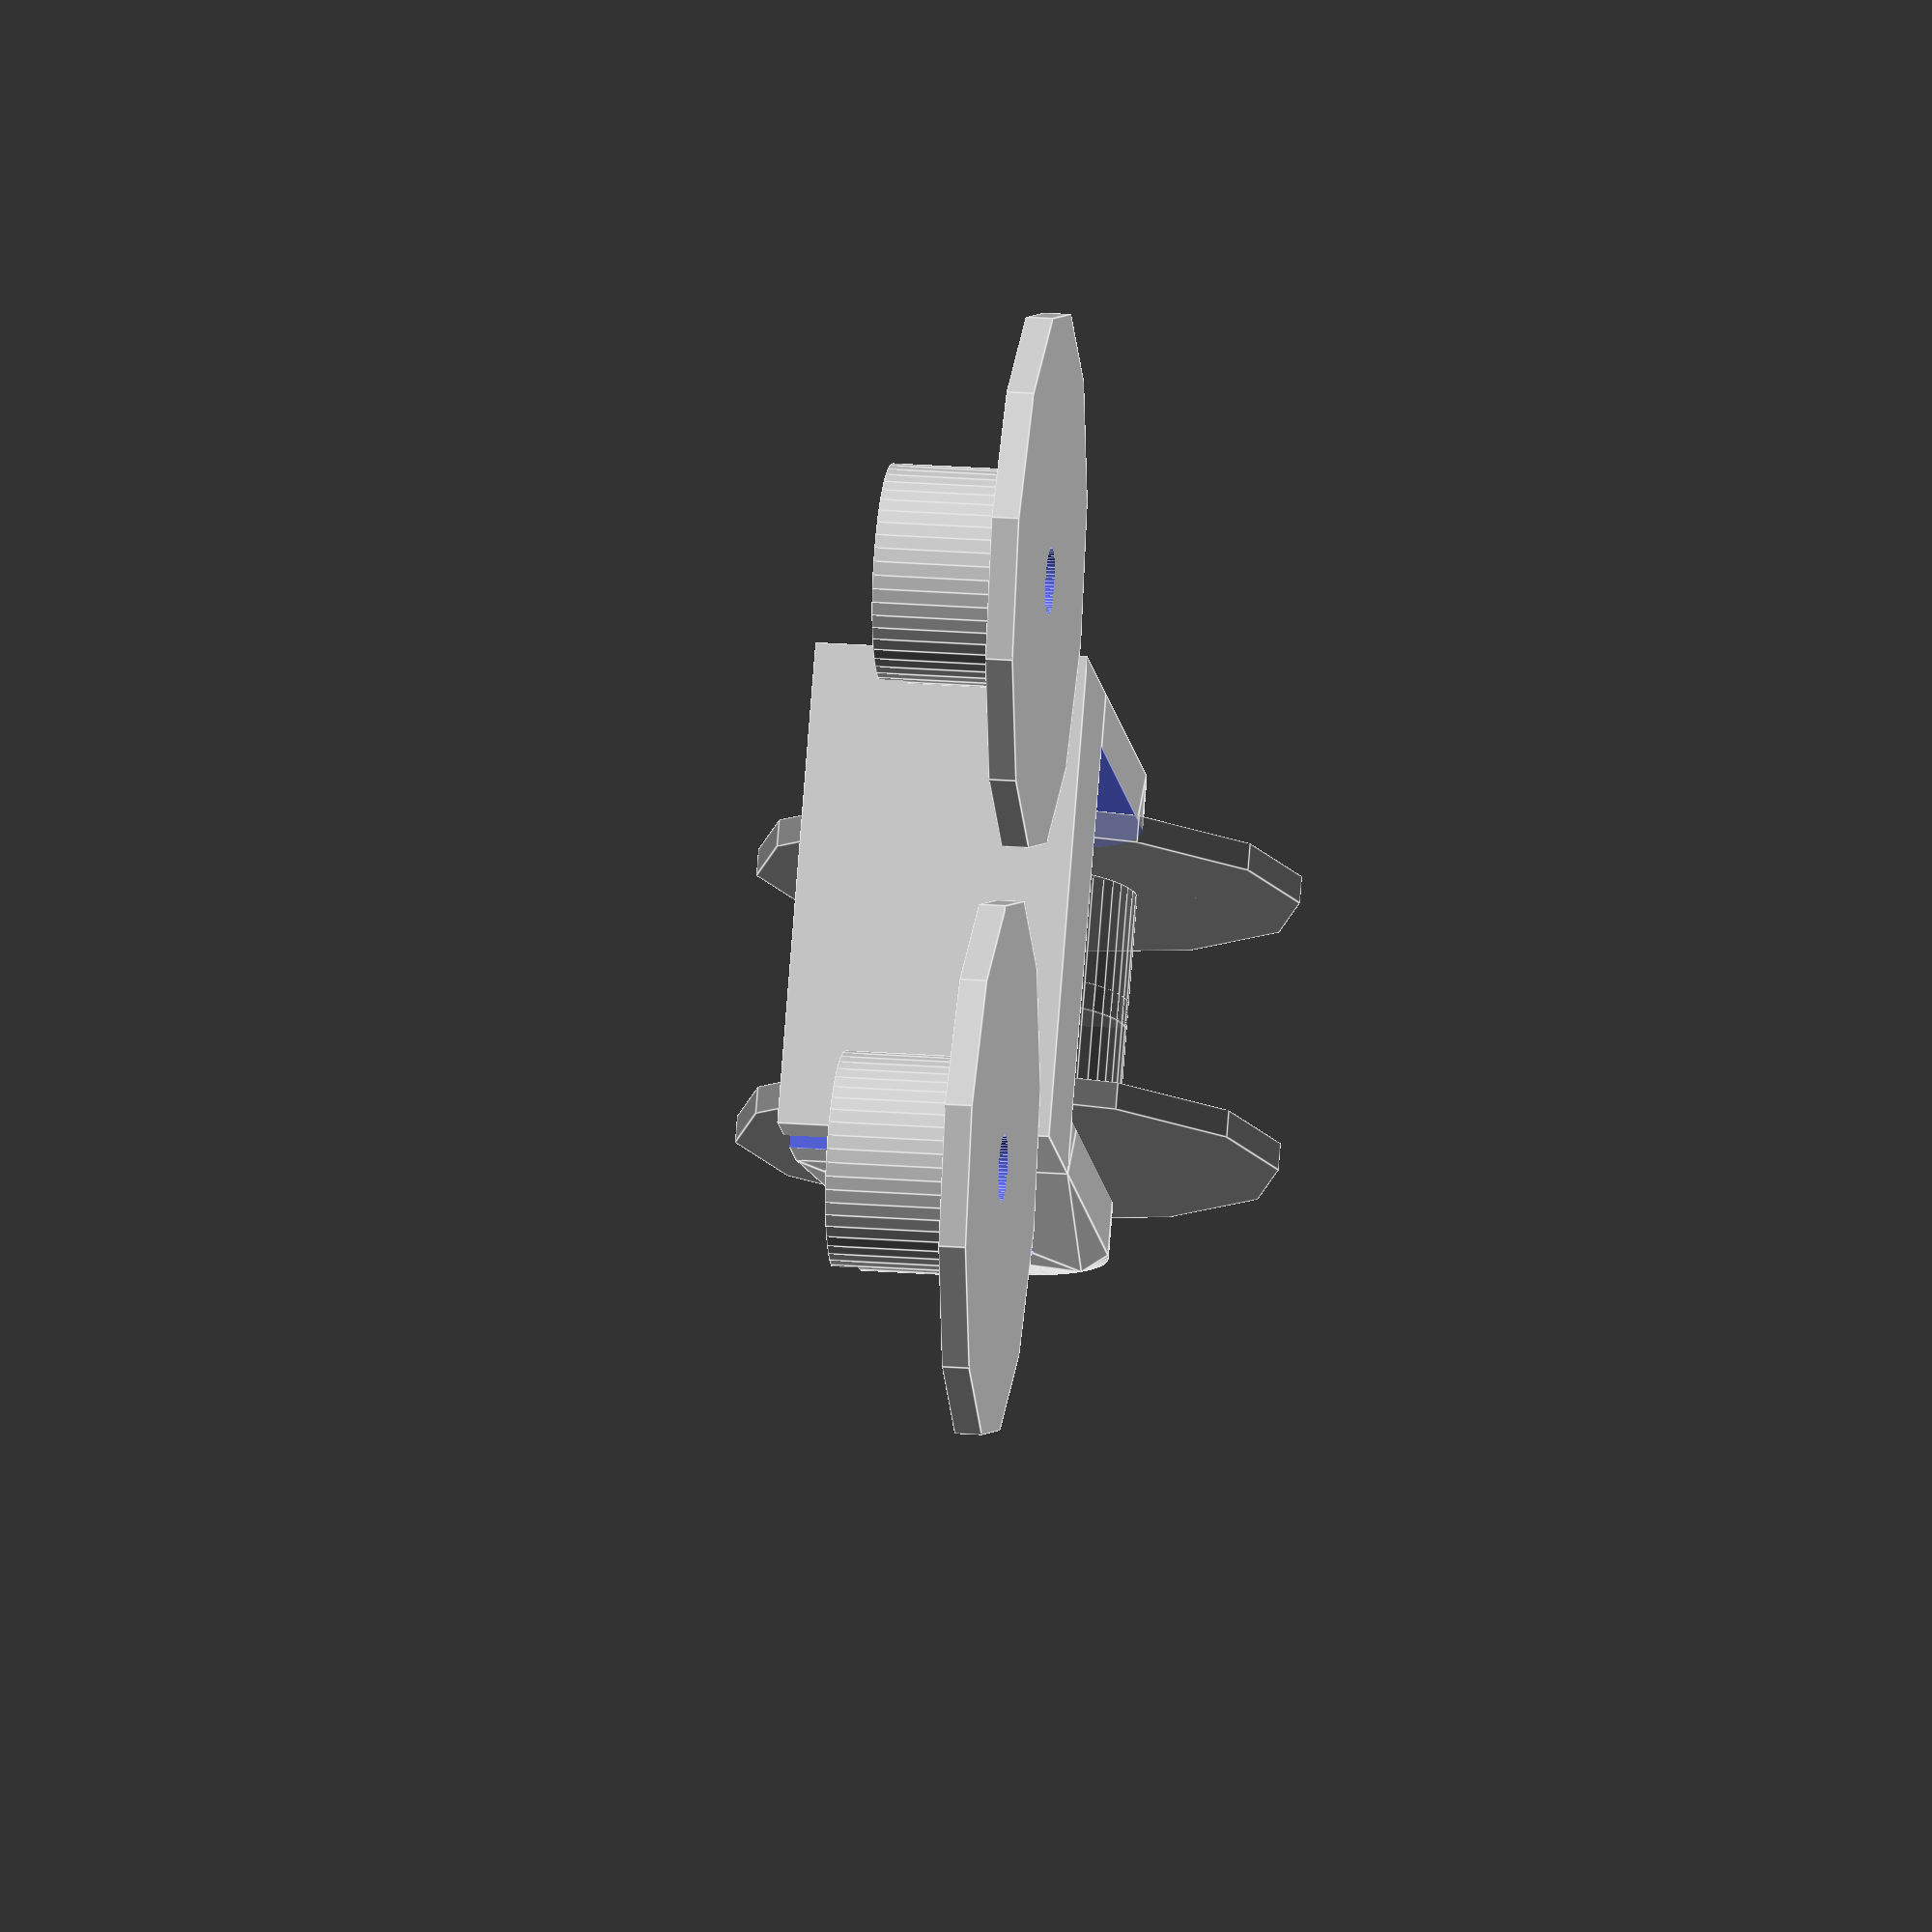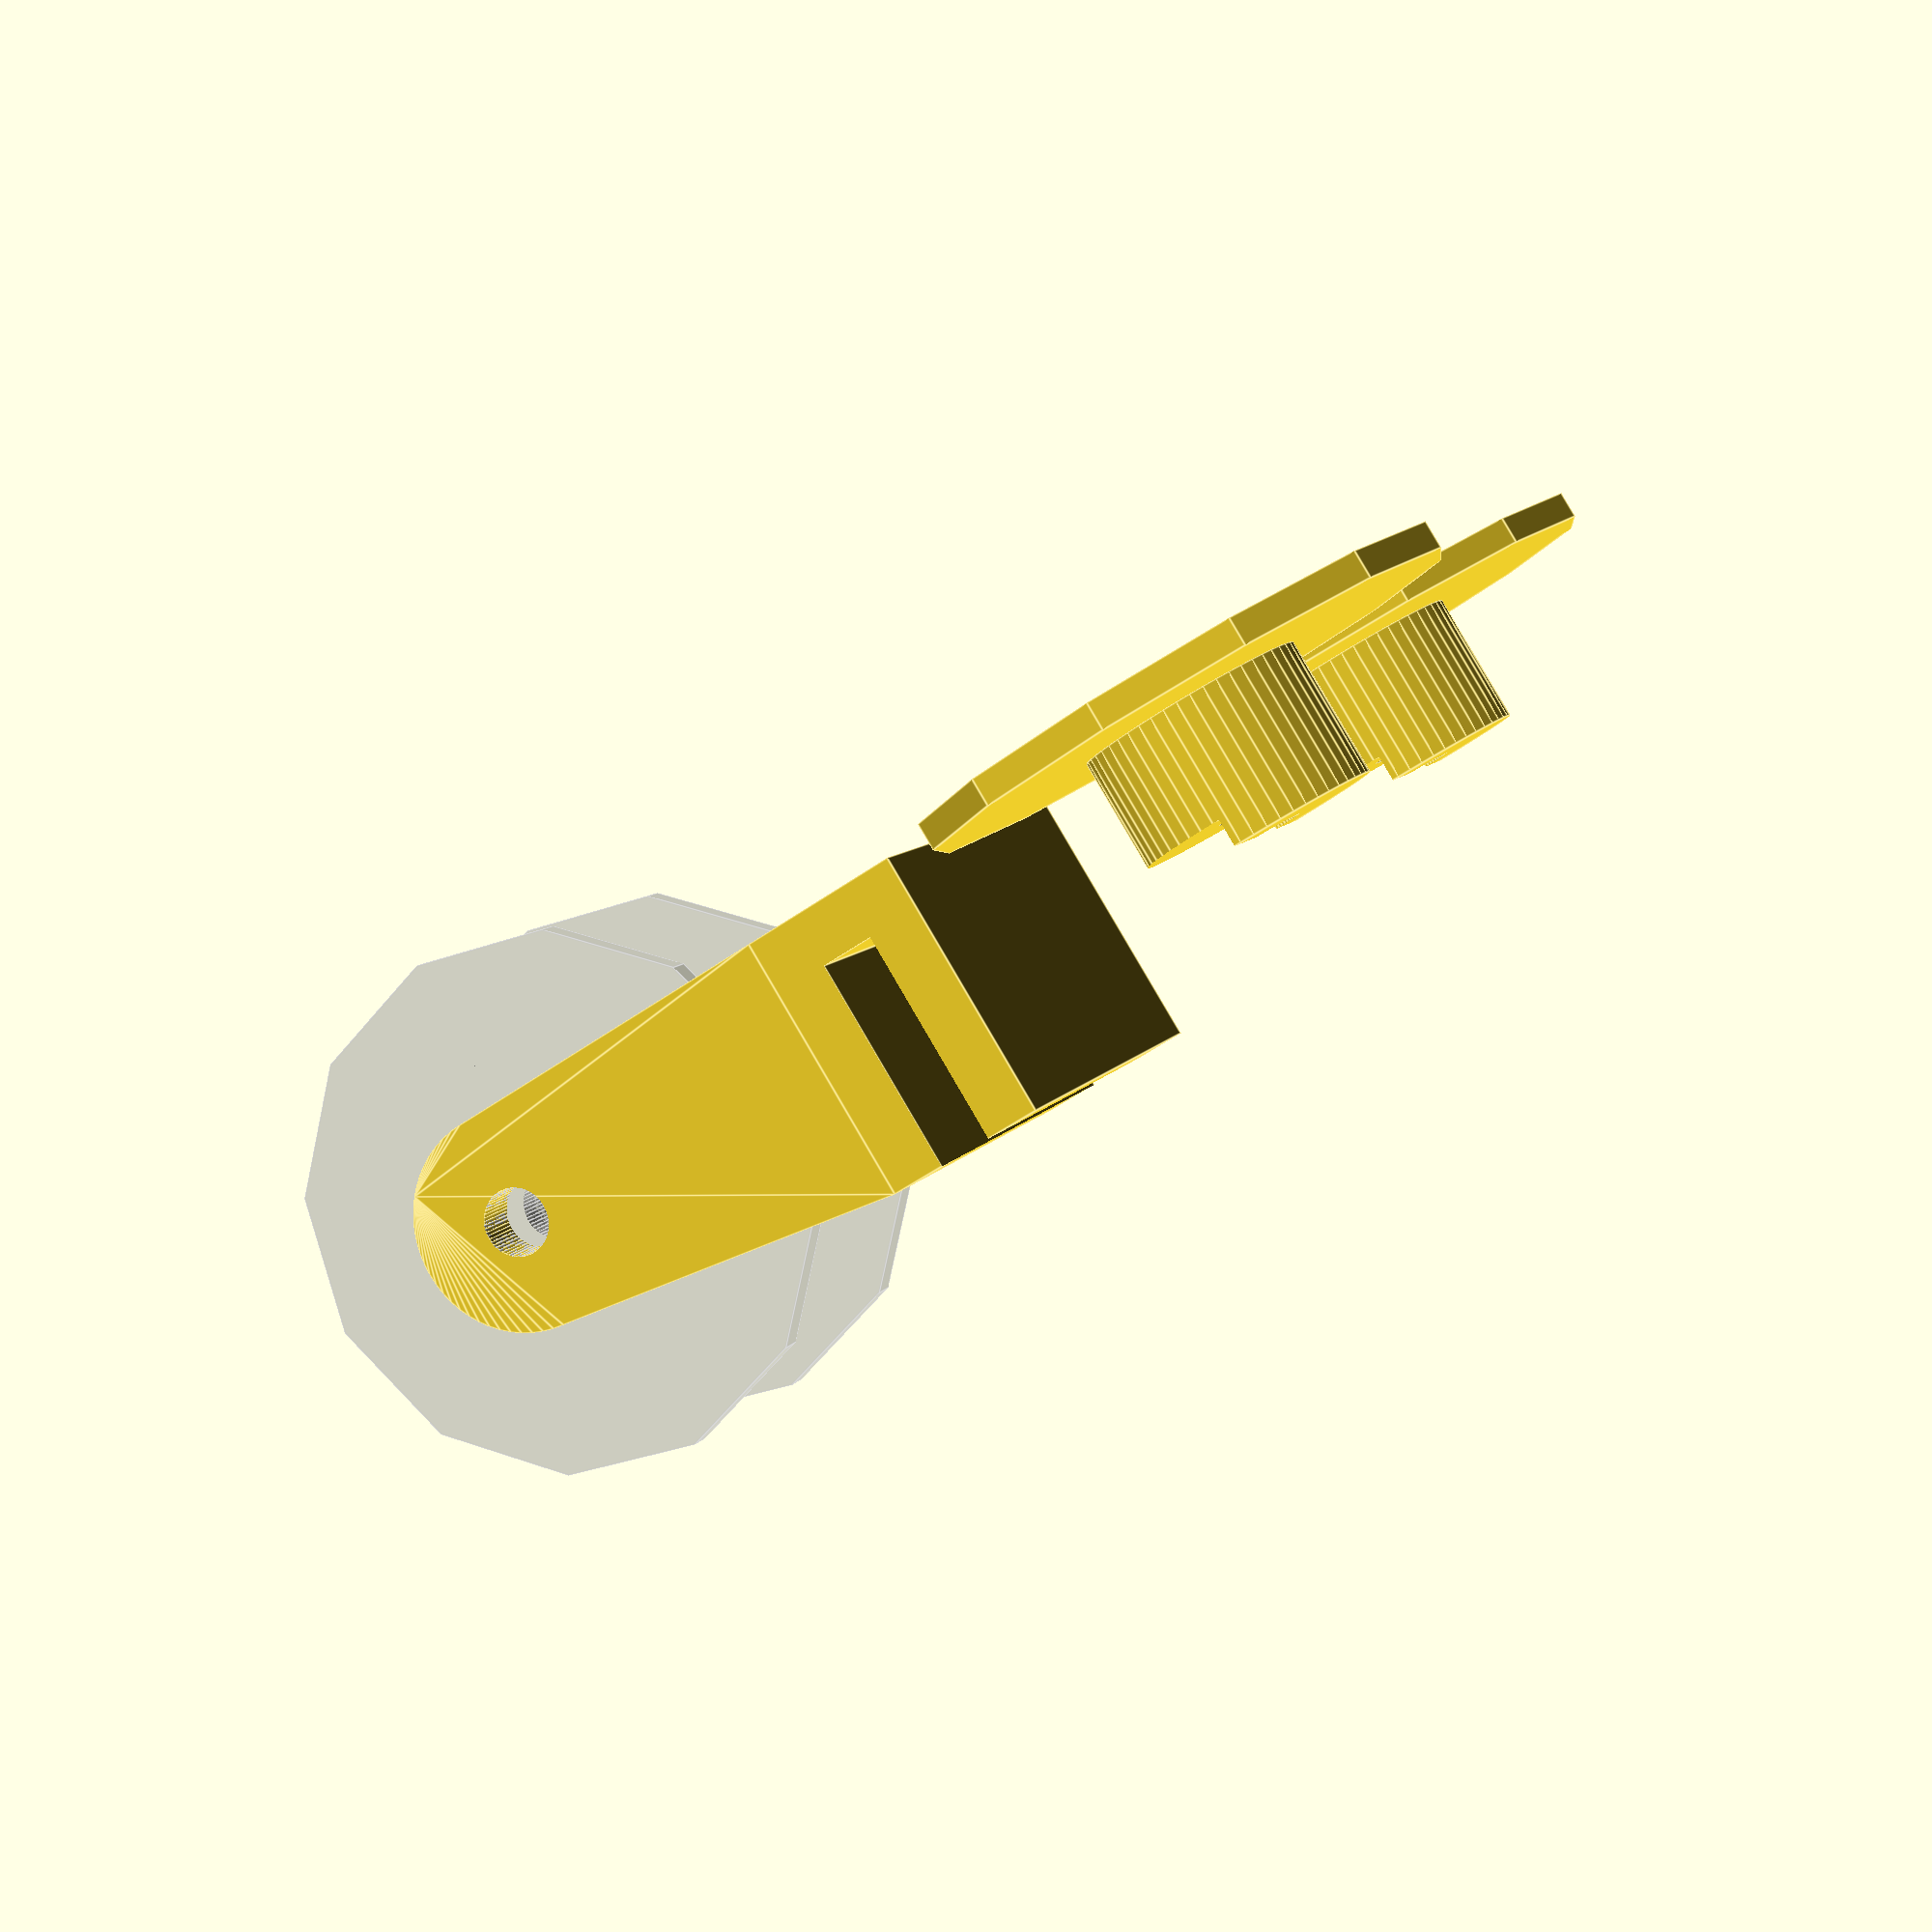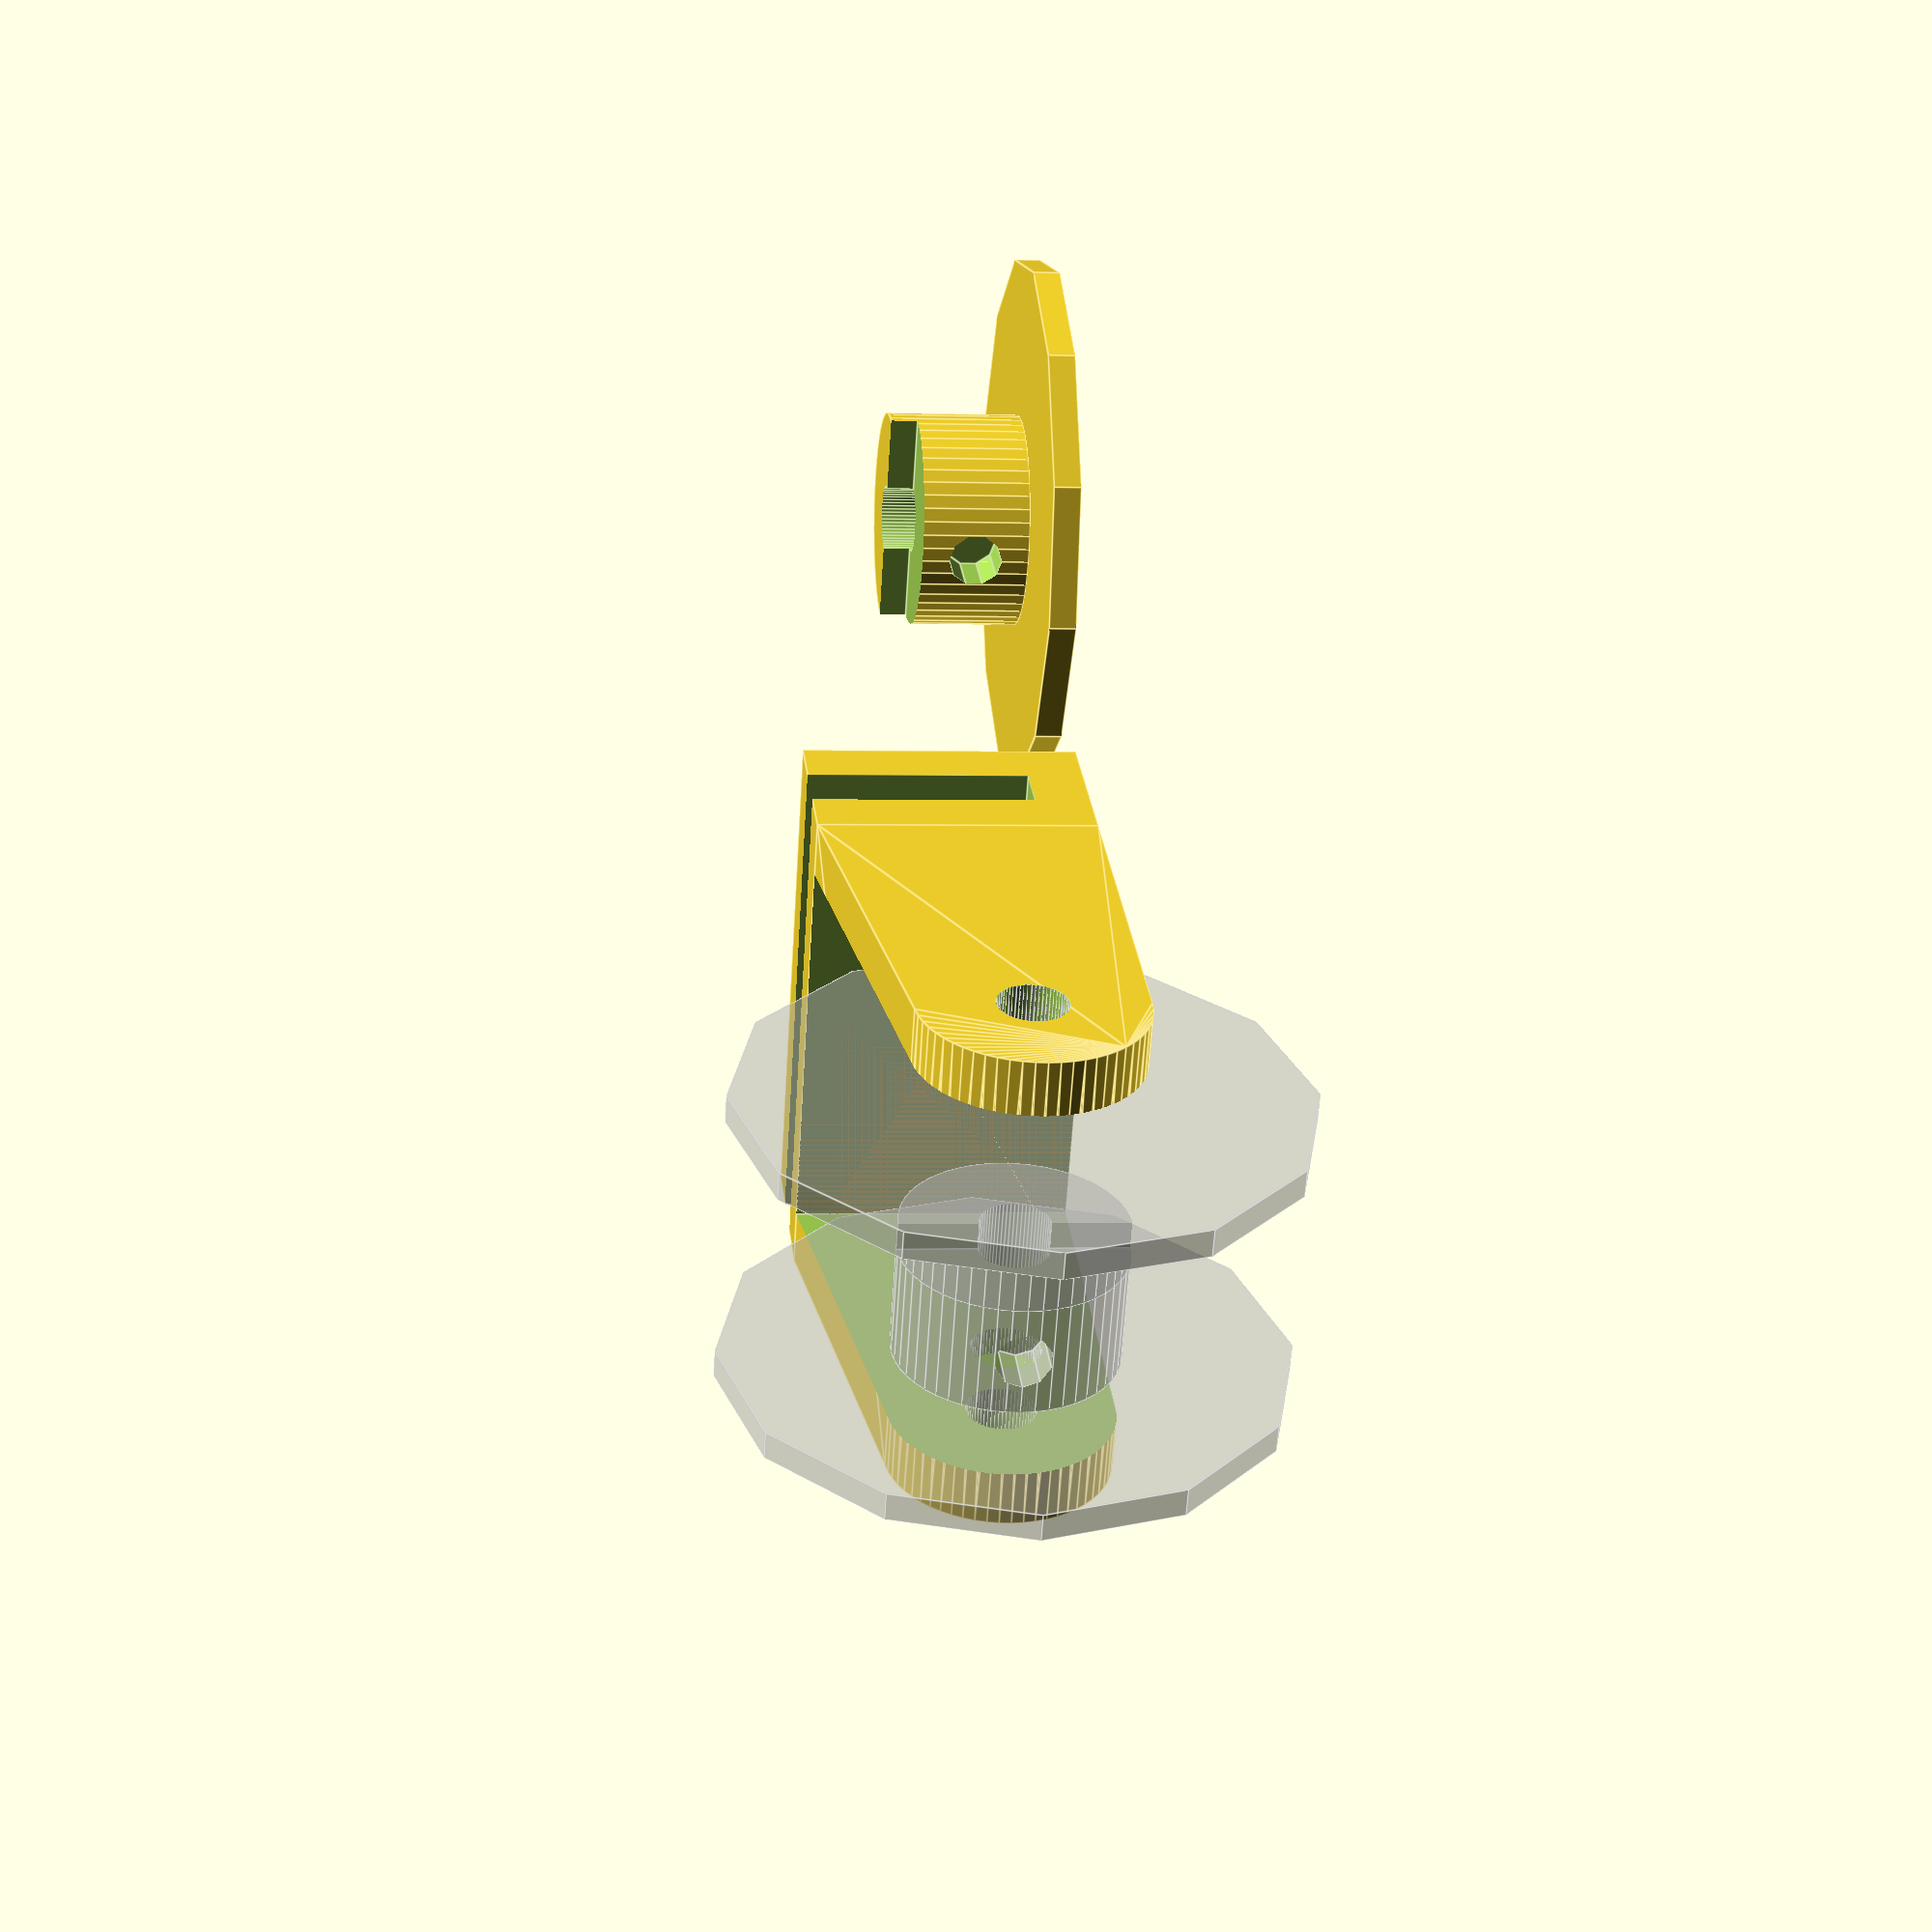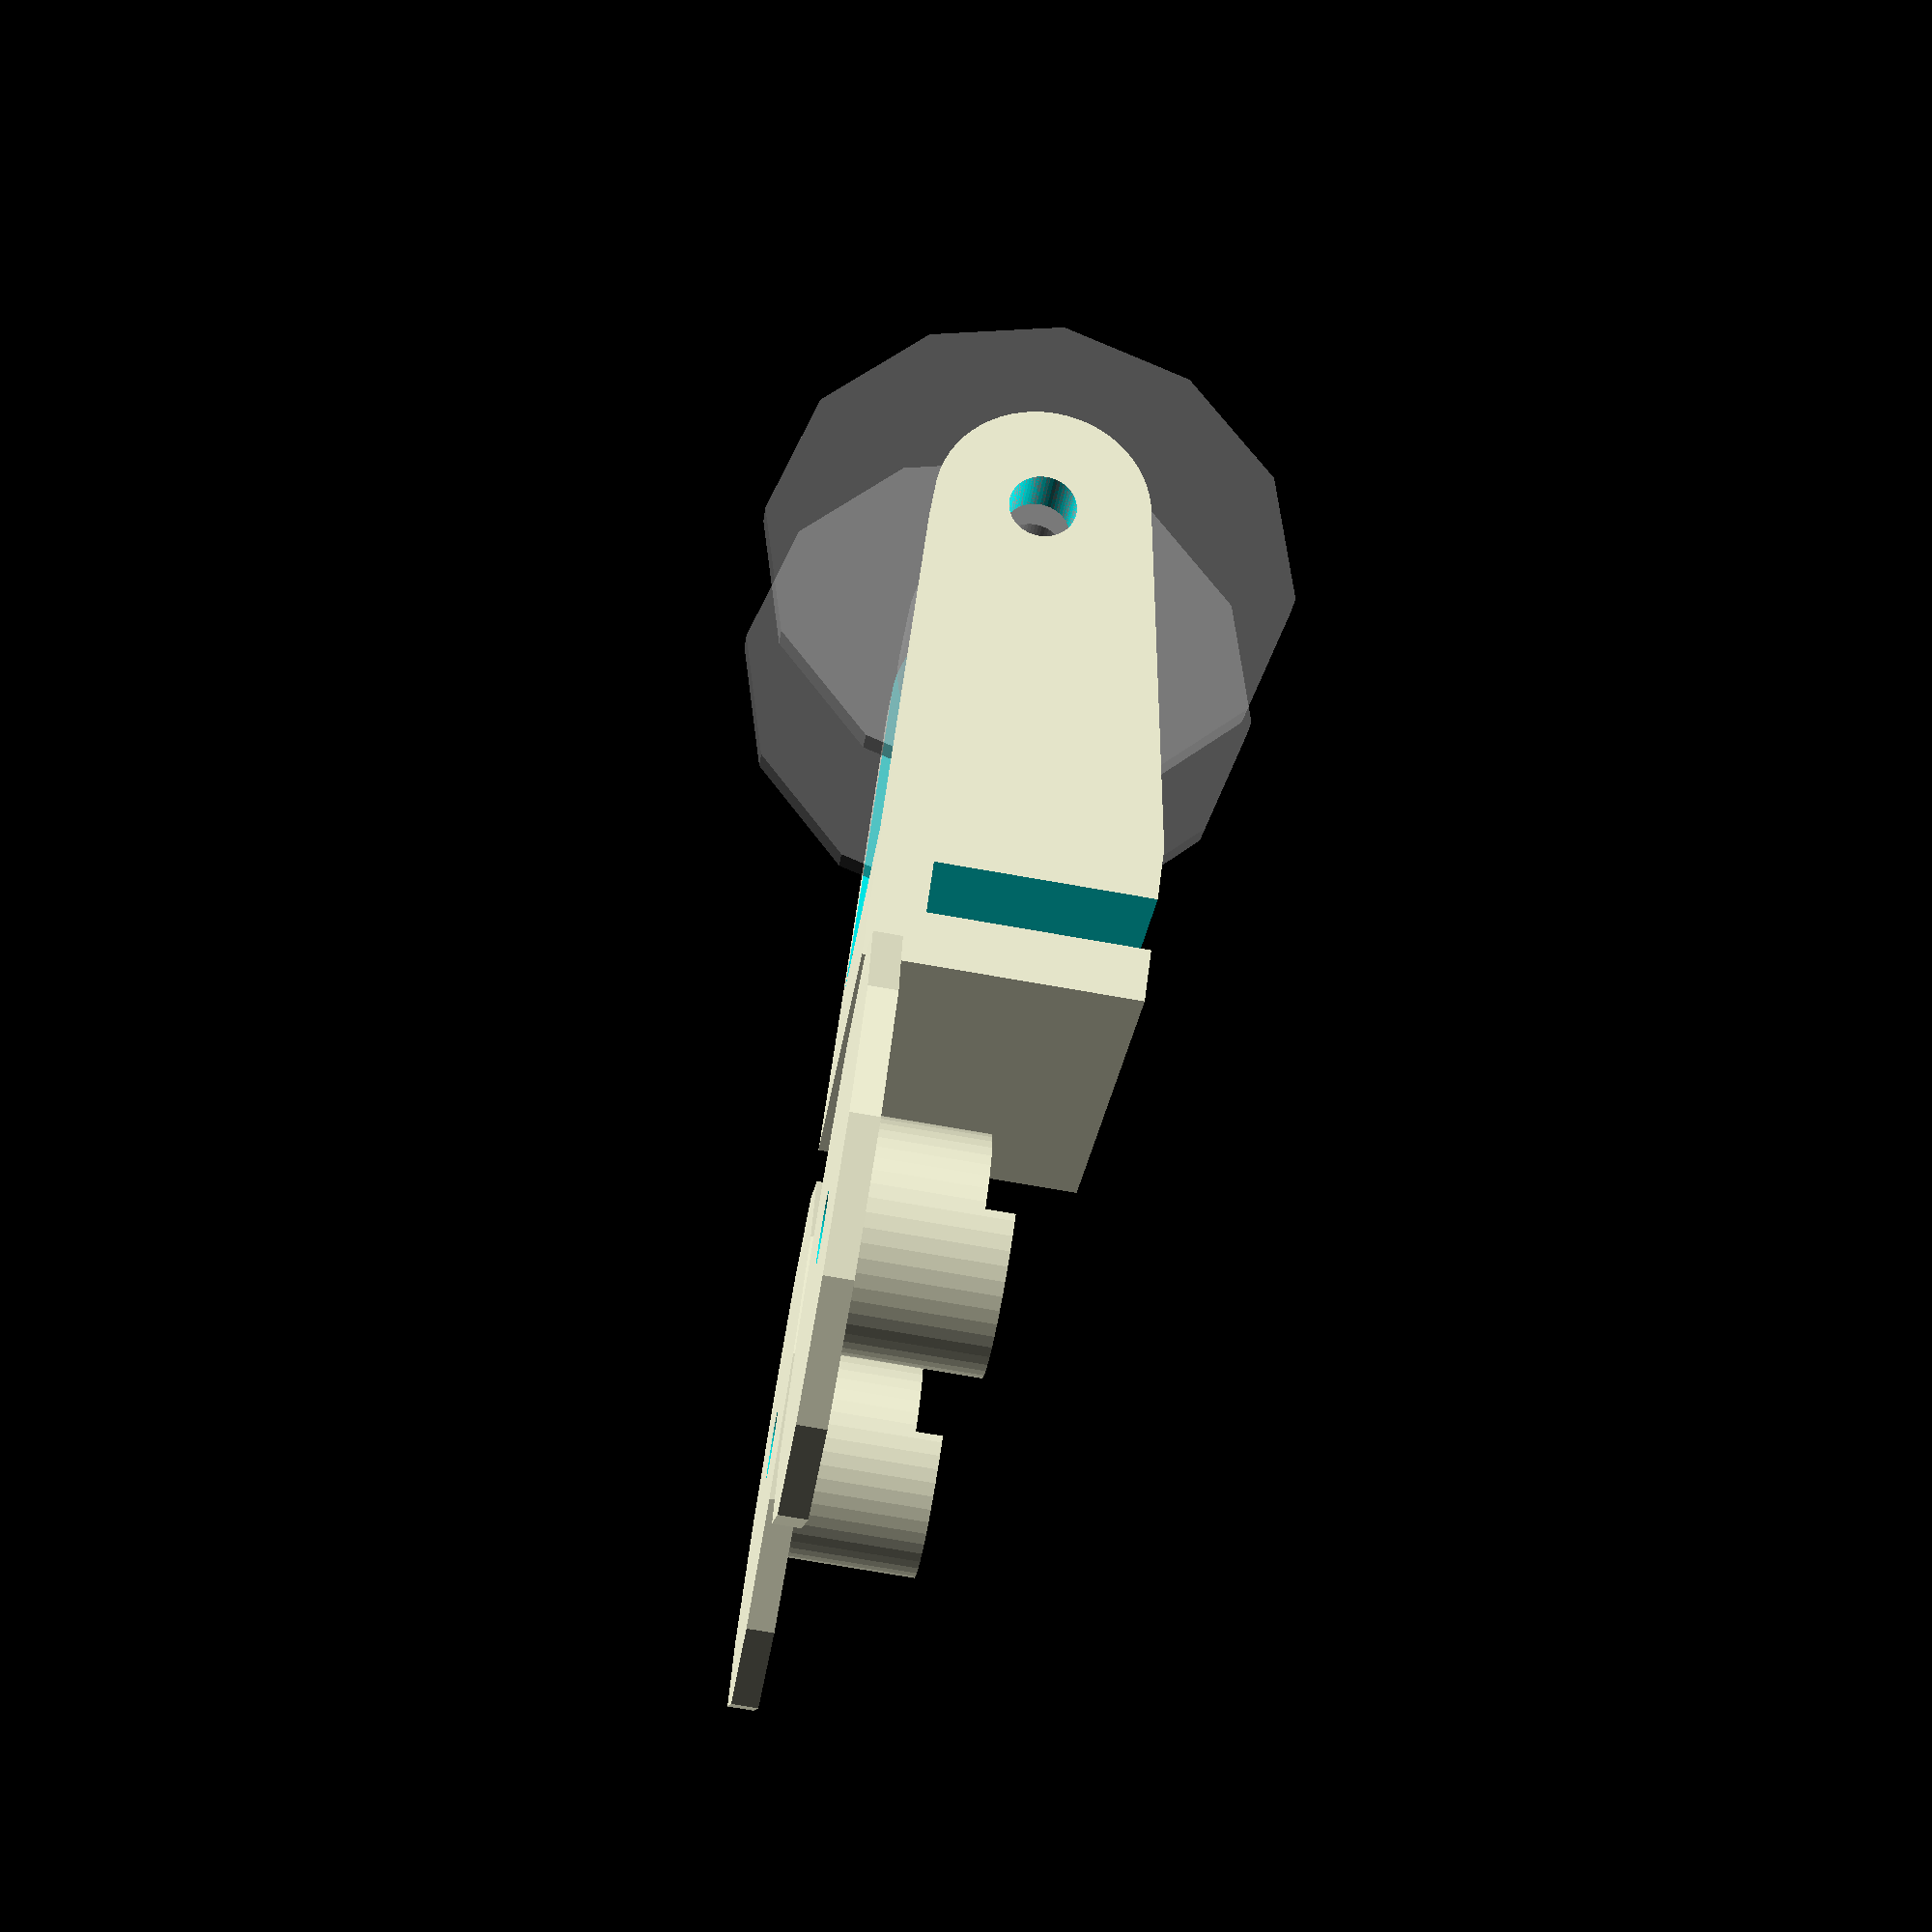
<openscad>
eps=0.01;


module roller_main()
{
  difference()
  {
    // core part
    union()
    {
      cylinder(d=20, h=1, $fn=12);
      translate([0, 0, 1])
      {
        // internal roller part
        difference()
        {
          cylinder(d=8, h=10/2, $fn=50);
          translate([0, -10, 10/2-1])
            cube([10, 20, 10]);
          // cut in for string
          translate([2, 0, 2])
            rotate([0, 90, 0])
              cylinder(d=2, h=2, $fn=10);
        }
      }
    }
    // main shaft
    translate([0,0,-1])
      cylinder(d=2.5, h=20, $fn=60);
  }
}


module holder()
{
  wall=2;
  width=12+2*1+2*wall;
  // main bulwark mount
  difference()
  {
    cube([2+2*wall, width, 8+wall]);
    translate([wall, -eps, wall])
      cube([2, width+2*eps, 8+wall]);
  }
  // roller mount
  translate([2+2*wall, 0, 0])
  {
    difference()
    {
      // core
      hull()
      {
        cube([eps, width, 8+wall]);
        translate([13, 0, 8/2])
          rotate([-90, 0, 0])
            cylinder(d=8, h=width, $fn=60);
      }
      // cut-in
      translate([0, wall, -eps])
        cube([20, width-2*wall, 15]);
      // shaft
      translate([13, -eps, 8/2])
        rotate([-90, 0, 0])
          cylinder(d=2.5, h=width+2*eps, $fn=60);
    }
  }
}


for(i=[0,1])
  translate([-12, i*22, 0])
    roller_main();

holder();

%if(true)
  translate([19, 2+3/2, 8/2])
    rotate([-90, 0, 0])
      union()
      {
        roller_main();
        rotate([0, 0, 180])
          translate([0, 0, 11])
            rotate([180, 0, 0])
              roller_main();
      }

</openscad>
<views>
elev=158.6 azim=325.6 roll=82.1 proj=o view=edges
elev=273.2 azim=158.5 roll=329.6 proj=p view=edges
elev=0.3 azim=28.7 roll=82.5 proj=p view=edges
elev=74.6 azim=220.4 roll=260.1 proj=p view=wireframe
</views>
